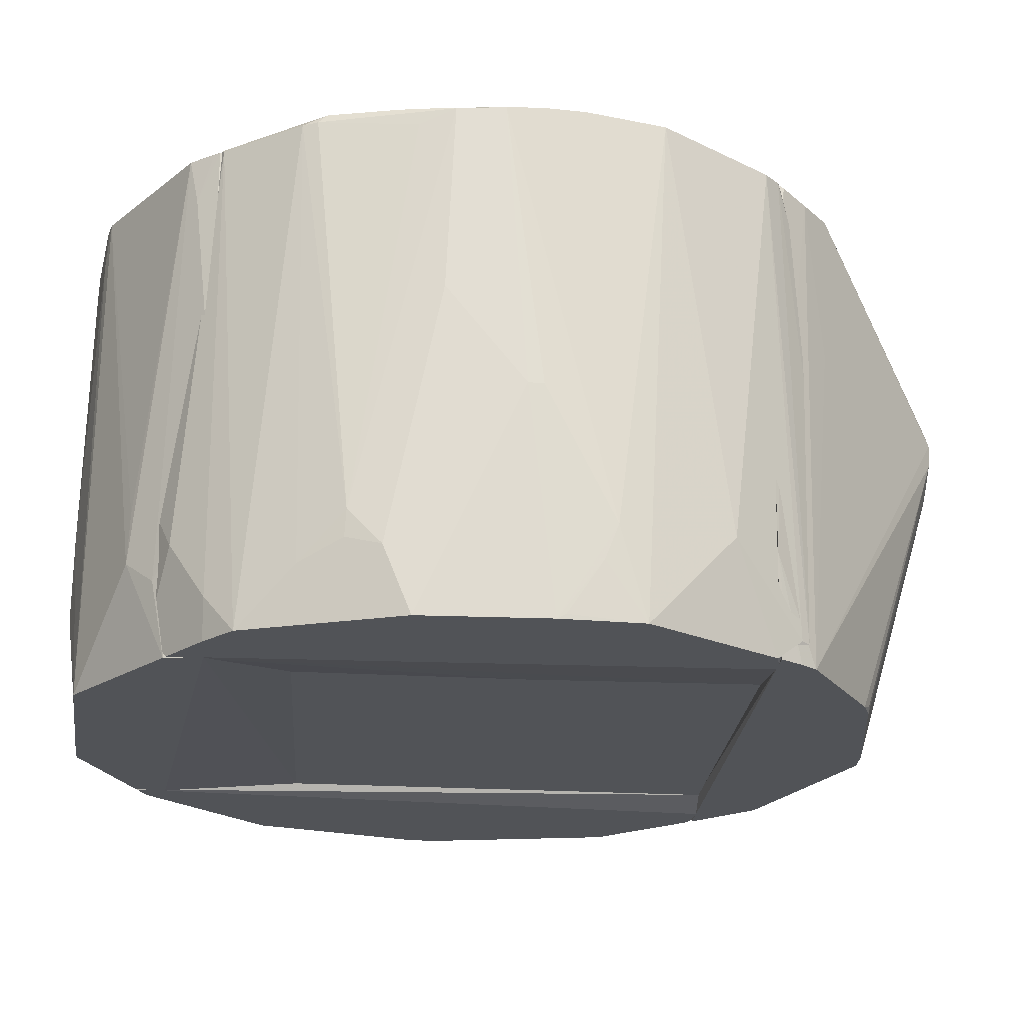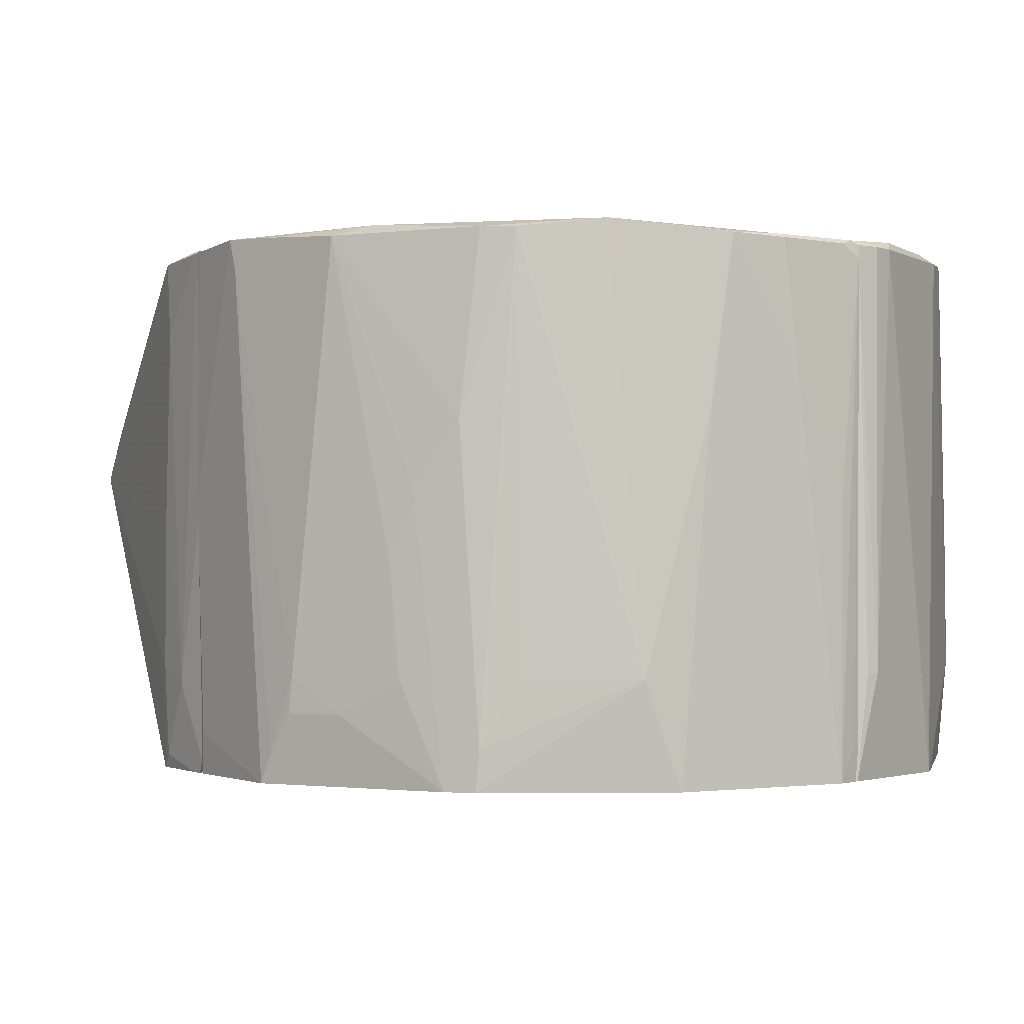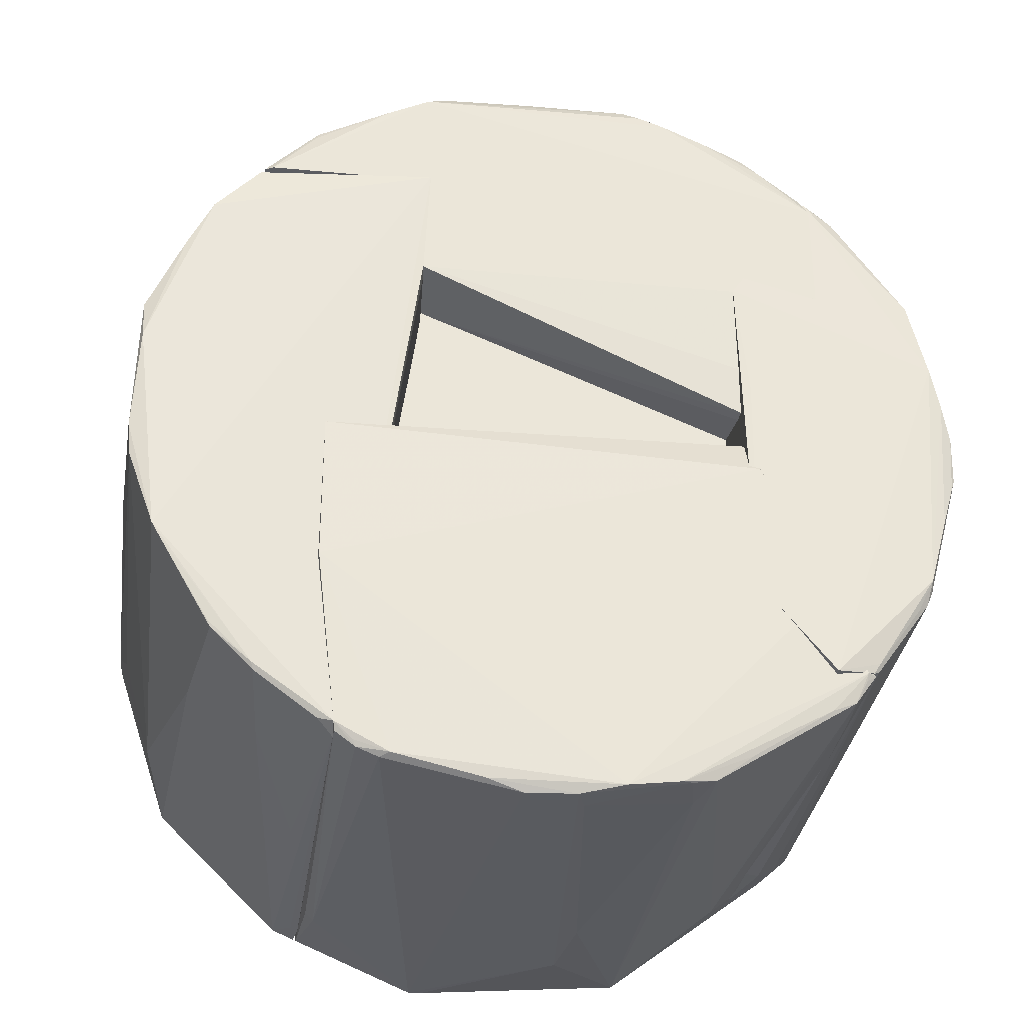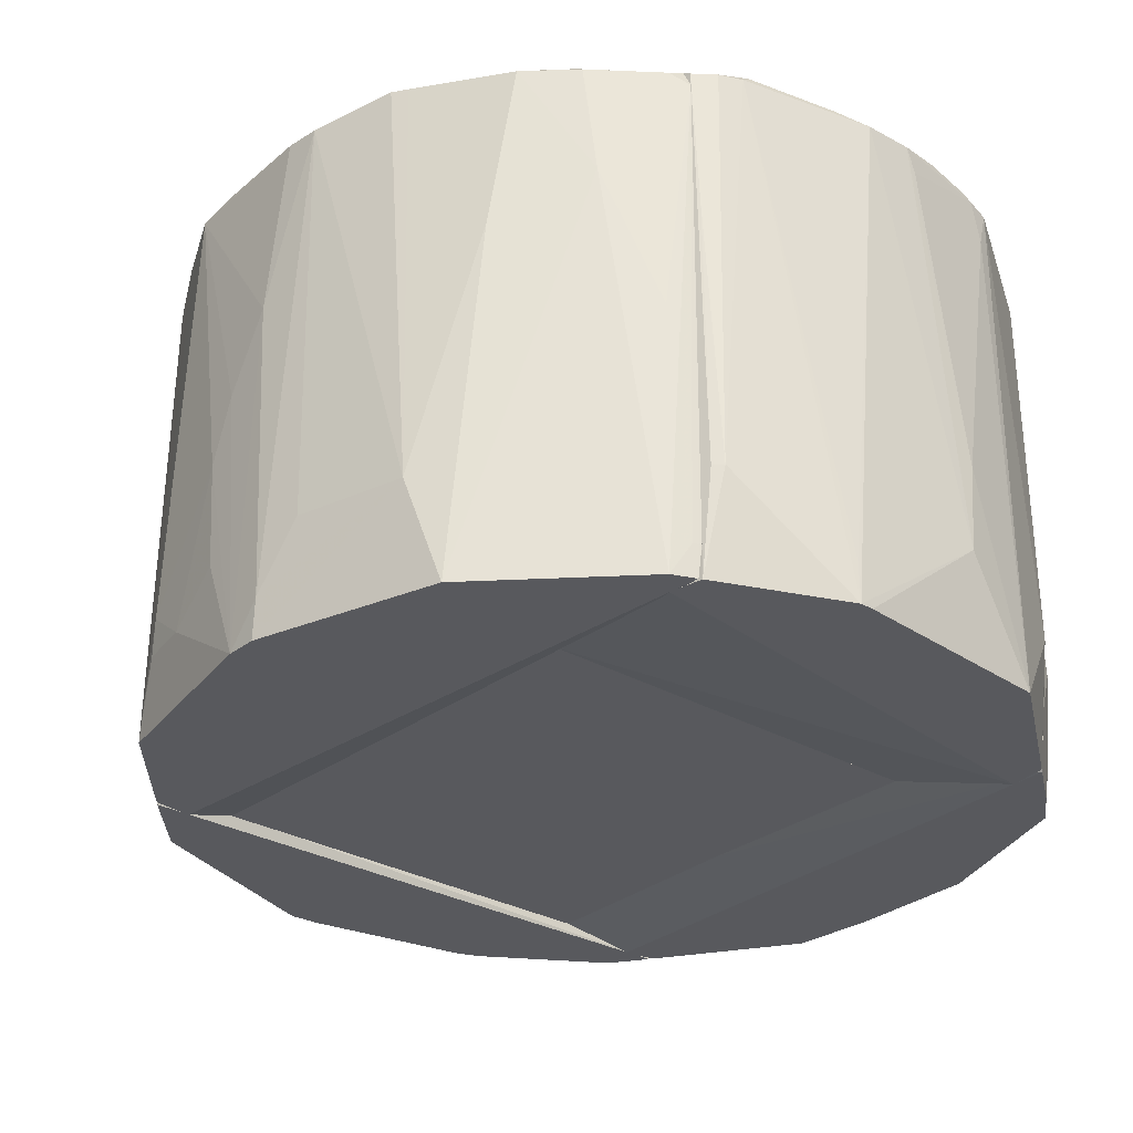
<metadata>
{"format":"obj","ext":"obj","renderer":"f3d","projection":"perspective","resolution":1024,"background":"white","views":[{"elev":-21.7,"azim":-94.1,"up":"+Y"},{"elev":-1.1,"azim":106.9,"up":"+Y"},{"elev":-32.2,"azim":171.8,"up":"+Z"},{"elev":-29.8,"azim":140.0,"up":"+Y"}]}
</metadata>
<code>
v 0.01675 0.08018 -0.004692
v 0.01541 0.04145 -0.01608
v 0.01507 0.07945 -0.02969
v -0.009903 0.07967 -0.03204
v -0.02075 0.04145 -0.01608
v 0.005748 0.04065 -0.03347
v -0.005238 0.0802 -0.03273
v 0.01767 0.07121 -0.01774
v -0.01472 0.07395 -0.002687
v 0.01515 0.04065 -0.02952
v -0.01111 0.04065 -0.03211
v 0.01675 0.08036 -0.01608
v -0.01593 0.08044 -0.006011
v 0.001885 0.07946 -0.0335
v 0.0157 0.07454 -0.00473
v 0.01424 0.04845 -0.03087
v -0.02076 0.04065 -0.02211
v 0.01566 0.04065 -0.02707
v -0.005824 0.05504 -0.0334
v 0.01122 0.08003 -0.03131
v 0.01516 0.07981 -0.02911
v -0.02312 0.07989 -0.02253
v -0.01556 0.07946 -0.003409
v 0.01487 0.04845 -0.03025
v -0.01057 0.07645 -0.03205
v -0.001872 0.07967 -0.03341
v -0.005084 0.04845 -0.03351
v 0.004562 0.07988 -0.03273
v 0.01357 0.07945 -0.0308
v -0.02075 0.08034 -0.01608
v -0.009157 0.07997 -0.03211
v -0.02018 0.04646 -0.02606
v -0.02386 0.06108 -0.02255
v -0.01558 0.07512 -0.002733
v 0.01485 0.06842 -0.03005
v -0.02218 0.07945 -0.02482
v -0.002537 0.07779 -0.03338
v 0.004755 0.04065 -0.03346
v 0.01193 0.07945 -0.03148
v 0.01376 0.07964 -0.03036
v -0.02039 0.04065 -0.02498
v -0.02307 0.05102 -0.02308
v -0.02378 0.07946 -0.02255
v -0.01554 0.07445 -0.002725
v -0.01171 0.07945 -0.03163
v -0.02042 0.07965 -0.02562
v -0.0181 0.04845 -0.02819
v 0.005748 0.04365 -0.03342
v -0.02274 0.07582 -0.02413
v -0.02302 0.0797 -0.02313
v -0.01438 0.07961 -0.02962
v -0.01823 0.05235 -0.02802
v -0.02347 0.07945 -0.023
f 8 1 2
f 9 5 2
f 10 3 8
f 12 1 8
f 13 12 7
f 13 1 12
f 15 9 2
f 15 2 1
f 15 1 9
f 16 10 6
f 17 2 5
f 18 10 8
f 18 8 2
f 18 17 10
f 18 2 17
f 20 7 12
f 21 12 8
f 21 8 3
f 21 20 12
f 23 1 13
f 24 3 10
f 24 10 16
f 25 19 11
f 27 14 6
f 27 11 19
f 27 26 14
f 27 19 26
f 28 20 14
f 28 7 20
f 28 26 7
f 28 14 26
f 29 3 16
f 29 21 3
f 30 13 7
f 30 7 22
f 30 23 13
f 31 22 7
f 31 26 4
f 31 7 26
f 34 9 1
f 34 1 23
f 34 33 5
f 35 24 16
f 35 16 3
f 35 3 24
f 37 26 19
f 37 19 25
f 37 25 4
f 37 4 26
f 38 27 6
f 38 11 27
f 38 6 10
f 38 10 11
f 39 29 16
f 39 16 6
f 39 14 20
f 39 20 29
f 40 29 20
f 40 20 21
f 40 21 29
f 41 11 10
f 41 10 17
f 42 17 5
f 42 5 33
f 42 41 17
f 42 33 32
f 42 32 41
f 43 30 22
f 43 33 34
f 43 34 23
f 43 23 30
f 44 34 5
f 44 5 9
f 44 9 34
f 45 4 25
f 45 25 11
f 45 31 4
f 46 36 22
f 46 22 31
f 46 45 36
f 47 32 36
f 47 41 32
f 47 11 41
f 47 45 11
f 48 39 6
f 48 6 14
f 48 14 39
f 49 33 43
f 49 36 32
f 49 32 33
f 50 43 22
f 50 22 36
f 50 36 43
f 51 46 31
f 51 31 45
f 51 45 46
f 52 47 36
f 52 36 45
f 52 45 47
f 53 49 43
f 53 43 36
f 53 36 49
v 0.002179 0.06712 0.03544
v 0.02303 0.04168 0.0184
v 0.02248 0.07976 0.01915
v -0.02137 0.08041 0.01937
v -0.02316 0.04065 0.01856
v 0.00133 0.07944 0.02875
v 0.01906 0.04845 0.02328
v -0.003414 0.06594 0.03538
v 0.02314 0.06107 0.0185
v 0.009719 0.08027 0.02742
v 0.01843 0.07947 0.02346
v 0.003751 0.04065 0.02944
v -0.01887 0.07945 0.02275
v -0.006426 0.07954 0.0288
v -0.02362 0.04438 0.01841
v 0.02134 0.0476 0.02087
v -0.02337 0.06107 0.01869
v 0.008027 0.07975 0.02818
v 0.02188 0.08005 0.01918
v 0.01938 0.07378 0.0228
v 0.003367 0.06343 0.03579
v 0.02272 0.04065 0.01869
v -0.01231 0.04065 0.02679
v -0.002318 0.06711 0.03546
v 0.0009149 0.0684 0.03486
v -0.01626 0.07945 0.02485
v -0.009685 0.08012 0.02724
v -0.02102 0.04065 0.02144
v -0.02089 0.07981 0.02076
v 0.009 0.07957 0.02799
v 0.02176 0.07982 0.01973
v 0.01297 0.0801 0.02591
v 0.02215 0.07972 0.01953
v 0.019 0.05839 0.02329
v 0.01851 0.04065 0.02349
v -0.0004657 0.06203 0.03536
v 0.01937 0.0417 0.02282
v -0.0003964 0.06842 0.03484
v -0.01508 0.0795 0.02534
v -0.0078 0.07998 0.02806
v -0.01303 0.07991 0.02599
v -0.02201 0.04065 0.02024
v -0.01748 0.06709 0.02403
v -0.0239 0.04845 0.0185
v -0.003527 0.06412 0.03526
v -0.01757 0.07978 0.02346
v 0.01849 0.07963 0.02305
v 0.001379 0.06119 0.03538
v -0.01059 0.04065 0.02741
v 0.02137 0.04706 0.02081
v 0.02206 0.04065 0.01949
v -0.01441 0.07971 0.02552
v -0.02331 0.04441 0.01887
v 0.002126 0.06156 0.03546
v 0.001473 0.04065 0.02933
v -0.0112 0.04102 0.02736
v -0.001787 0.06272 0.03528
f 68 62 55
f 68 55 58
f 69 55 62
f 69 62 56
f 70 57 56
f 70 56 62
f 70 62 68
f 71 67 59
f 71 63 67
f 72 56 57
f 72 57 63
f 74 64 54
f 74 73 64
f 75 58 55
f 77 74 54
f 77 61 74
f 78 59 67
f 78 71 59
f 78 54 71
f 78 77 54
f 79 66 61
f 79 61 77
f 80 63 57
f 81 75 76
f 82 57 70
f 82 66 79
f 83 71 54
f 83 54 63
f 83 63 71
f 84 72 64
f 85 72 63
f 85 63 54
f 85 54 64
f 86 64 73
f 86 84 64
f 86 56 72
f 86 72 84
f 86 73 69
f 86 69 56
f 87 74 60
f 87 73 74
f 87 60 69
f 87 69 73
f 88 74 65
f 88 60 74
f 90 69 60
f 90 60 88
f 91 78 67
f 91 67 77
f 91 77 78
f 92 79 77
f 92 77 67
f 93 80 67
f 93 67 63
f 93 63 80
f 94 80 57
f 94 67 80
f 95 68 58
f 95 58 75
f 95 75 81
f 96 81 61
f 96 61 66
f 96 66 81
f 97 70 68
f 97 95 81
f 97 82 70
f 97 81 66
f 97 66 82
f 98 81 76
f 98 61 81
f 98 89 74
f 98 74 61
f 99 82 79
f 99 57 82
f 99 94 57
f 100 85 64
f 100 64 72
f 100 72 85
f 101 74 89
f 102 88 65
f 102 76 75
f 103 55 69
f 103 69 90
f 103 75 55
f 104 90 88
f 104 103 90
f 104 75 103
f 104 102 75
f 104 88 102
f 105 79 92
f 105 92 67
f 105 67 94
f 105 99 79
f 105 94 99
f 106 97 68
f 106 68 95
f 106 95 97
f 107 101 65
f 107 65 74
f 107 74 101
f 108 101 89
f 108 89 102
f 108 102 65
f 108 65 101
f 109 102 98
f 109 98 76
f 109 76 102
f 110 102 89
f 110 89 98
f 110 98 102
v 0.02279 0.07979 0.01879
v 0.029 0.04065 0.0111
v 0.03077 0.07962 -0.008491
v 0.01508 0.07847 -0.0297
v 0.009383 0.07111 0.01539
v 0.02685 0.04065 -0.01922
v 0.01516 0.07981 -0.02911
v 0.03082 0.07946 0.005075
v 0.01675 0.04145 0.01874
v 0.03137 0.04065 -0.005772
v 0.02404 0.07957 -0.02231
v 0.02871 0.08024 -0.0145
v 0.009384 0.08037 0.01941
v 0.02673 0.07781 0.01419
v 0.02299 0.04065 0.01836
v 0.01539 0.04065 -0.02942
v 0.02837 0.04845 -0.01702
v 0.03071 0.04576 0.00455
v 0.03148 0.06643 -0.00461
v 0.02089 0.07945 -0.02538
v 0.02103 0.07971 -0.02491
v 0.03066 0.0801 0.001967
v 0.01675 0.06107 0.01941
v 0.009383 0.07647 0.01941
v 0.009751 0.07945 0.009878
v 0.0262 0.08011 0.01485
v 0.03018 0.04845 0.008251
v 0.01541 0.04145 -0.01608
v 0.02013 0.04065 0.01878
v 0.0307 0.04845 -0.009078
v 0.02532 0.06707 -0.02095
v 0.02806 0.08015 -0.01561
v 0.03144 0.04065 -0.003475
v 0.03145 0.0436 -0.006061
v 0.03104 0.07968 -0.005969
v 0.01626 0.07945 -0.02881
v 0.01709 0.04065 -0.0287
v 0.009809 0.08022 0.01053
v 0.009383 0.07395 0.009365
v 0.02808 0.0799 0.01109
v 0.02281 0.06108 0.01891
v 0.02941 0.04291 0.01019
v 0.03139 0.0564 0.0004904
v 0.02021 0.0711 -0.02604
v 0.02431 0.07965 -0.02175
v 0.01574 0.04301 -0.02933
v 0.009383 0.07111 0.0107
v 0.01517 0.04301 -0.02957
v 0.02338 0.04371 0.01813
v 0.03004 0.04576 0.008567
v 0.03137 0.04845 -0.0001821
v 0.03144 0.06106 -0.001377
v 0.01686 0.06039 -0.02871
f 123 122 117
f 127 120 116
f 127 122 113
f 131 117 122
f 131 121 130
f 133 111 123
f 134 115 119
f 134 133 123
f 134 119 133
f 135 117 114
f 136 123 111
f 136 132 122
f 136 122 123
f 138 126 119
f 138 119 115
f 138 115 126
f 139 119 126
f 139 133 119
f 139 112 125
f 140 127 113
f 141 127 116
f 141 121 127
f 142 127 121
f 142 122 127
f 142 131 122
f 143 128 112
f 143 139 120
f 143 112 139
f 144 113 129
f 144 140 113
f 144 120 127
f 144 127 140
f 144 143 120
f 144 129 143
f 145 129 113
f 145 118 129
f 145 132 118
f 145 113 122
f 145 122 132
f 146 130 114
f 146 114 117
f 146 131 130
f 146 117 131
f 147 116 120
f 147 139 126
f 147 120 139
f 148 135 123
f 148 123 117
f 148 117 135
f 149 123 135
f 149 134 123
f 149 115 134
f 149 135 114
f 150 136 124
f 150 118 132
f 150 132 136
f 150 137 118
f 150 124 137
f 151 136 111
f 151 139 125
f 151 111 133
f 151 133 139
f 152 137 124
f 152 124 112
f 153 137 128
f 153 118 137
f 154 130 121
f 154 121 141
f 154 141 116
f 154 116 147
f 155 142 121
f 155 121 131
f 155 131 142
f 156 114 147
f 157 126 115
f 157 115 149
f 158 149 114
f 158 157 149
f 158 126 157
f 158 114 156
f 158 156 147
f 158 147 126
f 159 151 125
f 159 125 112
f 159 112 124
f 159 124 136
f 159 136 151
f 160 152 112
f 160 112 128
f 160 128 137
f 160 137 152
f 161 153 128
f 161 128 143
f 161 143 153
f 162 153 143
f 162 143 129
f 162 129 118
f 162 118 153
f 163 154 147
f 163 147 114
f 163 114 130
f 163 130 154
v -0.02109 0.08006 0.02034
v -0.01472 0.04145 0.01874
v -0.01539 0.08031 -0.01609
v -0.02363 0.07968 -0.02242
v -0.03076 0.04065 0.001947
v -0.03004 0.08039 0.004511
v -0.01472 0.08036 0.0107
v -0.02156 0.04234 0.02092
v -0.02042 0.04105 -0.02502
v -0.02074 0.08042 -0.02277
v -0.03133 0.07952 -0.005153
v -0.01472 0.06107 0.01941
v -0.01472 0.04145 0.001331
v -0.02337 0.04065 0.01825
v -0.02044 0.05104 -0.02582
v -0.01562 0.08044 0.001369
v -0.03139 0.0577 0.001171
v -0.02867 0.04495 -0.01566
v -0.02859 0.08017 -0.01451
v -0.01559 0.07123 0.01703
v -0.02043 0.06374 0.02169
v -0.01539 0.04145 -0.01608
v -0.02086 0.04065 0.01882
v -0.02343 0.07947 0.01896
v -0.03135 0.07976 -0.001509
v -0.03017 0.04065 0.008272
v -0.02666 0.04065 -0.01983
v -0.03075 0.04574 -0.009849
v -0.02411 0.07974 -0.02164
v -0.02109 0.07647 0.02101
v -0.0204 0.04507 -0.02567
v -0.02071 0.04065 -0.02473
v -0.02663 0.04845 0.01508
v -0.02874 0.08014 0.01052
v -0.02221 0.07945 0.02007
v -0.03075 0.04763 0.006295
v -0.0314 0.06508 -0.005839
v -0.03008 0.07999 -0.009213
v -0.02221 0.04845 -0.02481
v -0.0282 0.07945 -0.01633
v -0.03076 0.04065 -0.007803
v -0.02042 0.06575 0.02168
v -0.02213 0.04238 0.02032
v -0.02362 0.07961 0.01837
v -0.03072 0.04504 0.005291
v -0.03143 0.05774 8.54e-06
v -0.03015 0.04845 -0.01233
v -0.03105 0.07968 -0.005986
v -0.03076 0.08019 0.001223
v -0.02401 0.07945 -0.02224
v -0.02481 0.04373 -0.02206
v -0.02745 0.07973 -0.01694
v -0.02866 0.07952 -0.0152
v -0.03073 0.04102 0.002614
v -0.02997 0.04645 -0.01245
v -0.02421 0.04065 -0.02205
v -0.03066 0.07847 -0.00783
f 170 169 164
f 175 165 170
f 176 170 165
f 176 166 170
f 178 167 173
f 178 173 166
f 179 170 166
f 179 166 173
f 179 173 169
f 179 169 170
f 182 169 173
f 183 175 170
f 183 170 164
f 183 164 175
f 184 171 165
f 184 165 175
f 185 166 176
f 185 178 166
f 186 165 171
f 186 171 177
f 189 168 177
f 192 182 173
f 192 173 167
f 193 175 164
f 194 185 172
f 194 178 185
f 195 176 165
f 195 165 186
f 195 185 176
f 195 172 185
f 196 189 177
f 197 164 169
f 197 196 187
f 197 189 196
f 198 187 171
f 198 171 184
f 198 184 193
f 198 193 164
f 198 164 187
f 199 188 180
f 199 197 169
f 199 189 197
f 199 180 168
f 200 188 174
f 202 178 194
f 203 190 181
f 204 200 191
f 204 190 186
f 204 186 177
f 204 177 168
f 204 181 190
f 205 193 184
f 205 184 175
f 205 175 193
f 206 196 177
f 206 177 171
f 206 171 187
f 206 187 196
f 207 197 187
f 207 187 164
f 207 164 197
f 208 199 168
f 208 189 199
f 209 180 188
f 209 188 200
f 209 200 204
f 209 204 168
f 209 168 180
f 210 200 174
f 210 191 200
f 210 203 181
f 211 201 174
f 211 174 188
f 211 188 201
f 212 201 188
f 212 169 182
f 212 182 201
f 212 199 169
f 212 188 199
f 213 167 178
f 213 178 202
f 213 190 203
f 214 213 202
f 214 190 213
f 215 203 182
f 215 182 192
f 215 192 167
f 215 213 203
f 215 167 213
f 216 182 203
f 216 201 182
f 216 174 201
f 216 203 210
f 217 208 168
f 217 168 189
f 217 189 208
f 218 210 181
f 218 191 210
f 218 204 191
f 218 181 204
f 219 190 214
f 219 195 186
f 219 186 190
f 219 172 195
f 219 214 202
f 219 202 194
f 219 194 172
f 220 216 210
f 220 210 174
f 220 174 216
v 0.0134 0.07647 0.01941
v 0.01491 0.07102 0.0155
v 0.009809 0.08022 0.01053
v -0.0156 0.07944 -0.000594
v -0.02216 0.0711 0.02014
v 0.009521 0.07444 0.0103
v 0.01529 0.07633 0.0154
v 0.0134 0.07111 0.01941
v -0.01472 0.07395 0.0006612
v -0.02137 0.08041 0.01937
v 0.009384 0.08037 0.01941
v -0.02142 0.07111 0.0107
v 0.005365 0.07111 0.0107
v -0.01567 0.0785 -0.0005666
v -0.02141 0.08031 0.01071
v -0.01564 0.07582 9.055e-05
v -0.01498 0.0799 0.003446
v -0.01547 0.07446 0.0007011
f 226 224 223
f 227 226 223
f 227 222 226
f 228 225 222
f 228 221 225
f 228 227 221
f 228 222 227
f 231 227 223
f 231 221 227
f 231 230 225
f 231 225 221
f 232 222 225
f 233 229 226
f 233 226 222
f 233 232 229
f 233 222 232
f 234 224 226
f 234 226 229
f 235 234 232
f 235 224 234
f 235 232 225
f 235 225 230
f 235 231 223
f 235 230 231
f 236 234 229
f 236 232 234
f 237 235 223
f 237 223 224
f 237 224 235
f 238 236 229
f 238 229 232
f 238 232 236
v 0.01784 0.07126 0.01802
v 0.01675 0.04145 0.01874
v 0.01767 0.07121 -0.01774
v -0.01615 0.07444 -0.0177
v -0.01472 0.06107 0.01941
v -0.01539 0.04145 -0.01608
v 0.01675 0.07446 -0.01072
v 0.01675 0.04145 -0.01608
v 0.01675 0.06107 0.01941
v -0.01472 0.07446 0.0107
v -0.01559 0.07123 0.01703
v -0.01472 0.04145 0.01874
v 0.0134 0.07446 -0.01608
v 0.009383 0.07446 0.01539
v -0.01539 0.04145 0.001331
v -0.01521 0.07447 0.00124
v 0.01675 0.07446 0.006687
v 0.004174 0.07467 0.01309
v 0.0134 0.07446 0.0107
f 244 242 241
f 245 239 241
f 246 239 240
f 246 241 239
f 246 244 241
f 246 240 244
f 247 243 240
f 247 240 239
f 247 239 243
f 249 243 239
f 250 244 240
f 250 240 243
f 250 243 249
f 251 245 241
f 251 241 242
f 252 249 239
f 252 248 249
f 253 249 242
f 253 242 244
f 253 250 249
f 253 244 250
f 254 249 248
f 254 242 249
f 255 239 245
f 256 251 242
f 256 242 254
f 256 245 251
f 256 255 245
f 256 254 248
f 256 248 252
f 257 252 239
f 257 239 255
f 257 256 252
f 257 255 256

</code>
